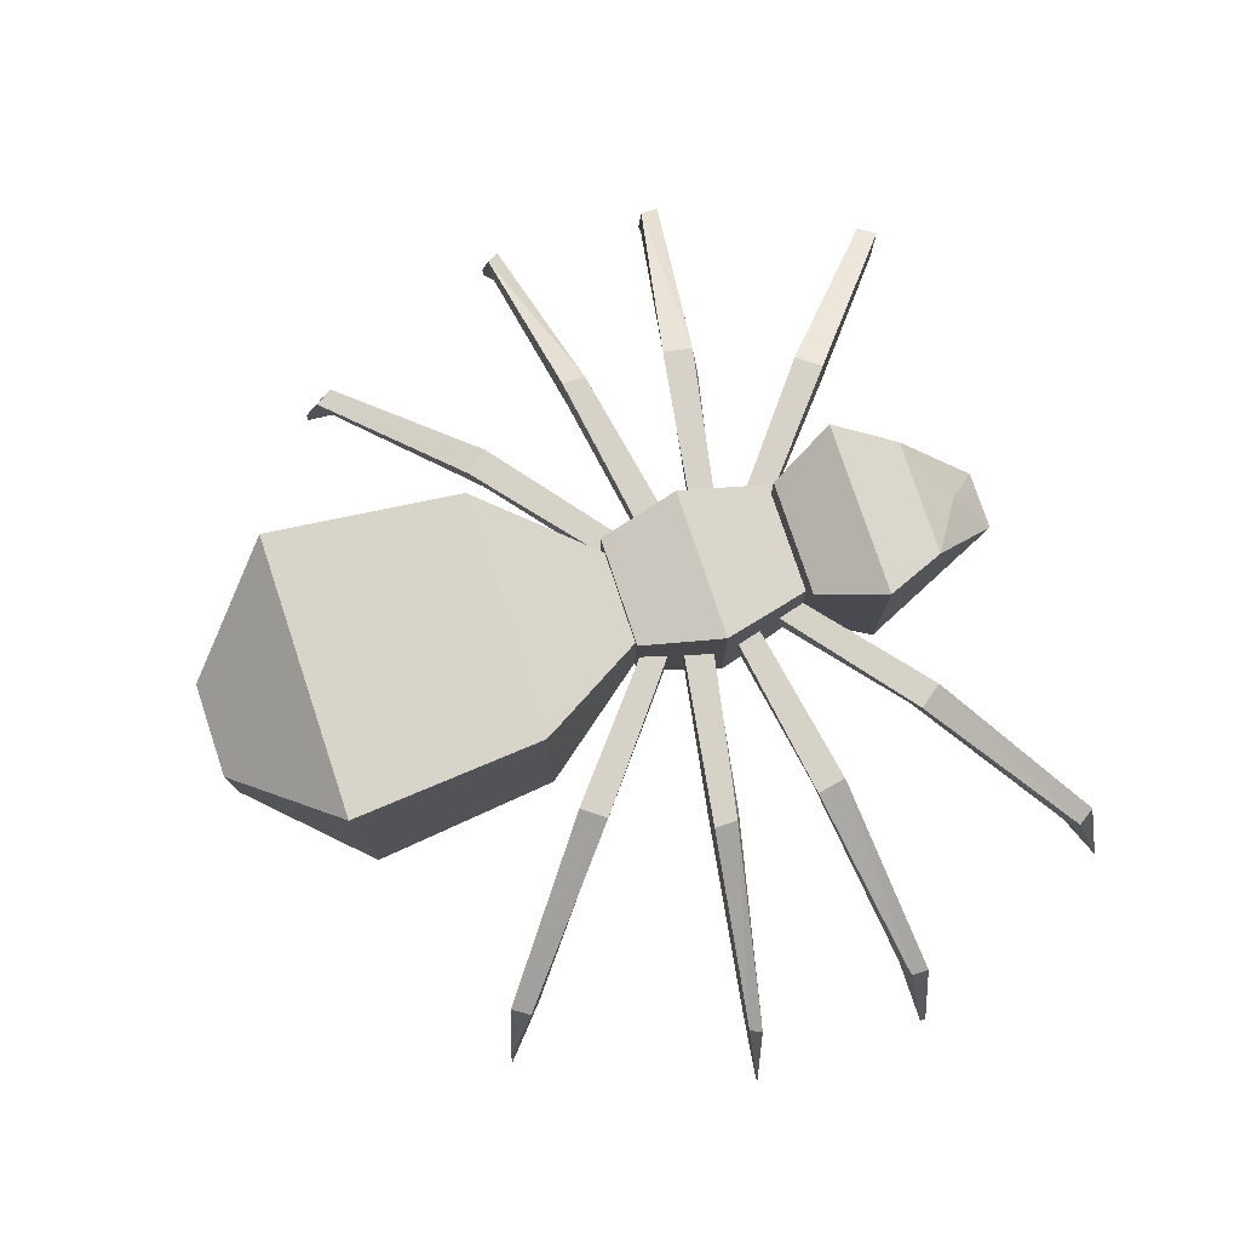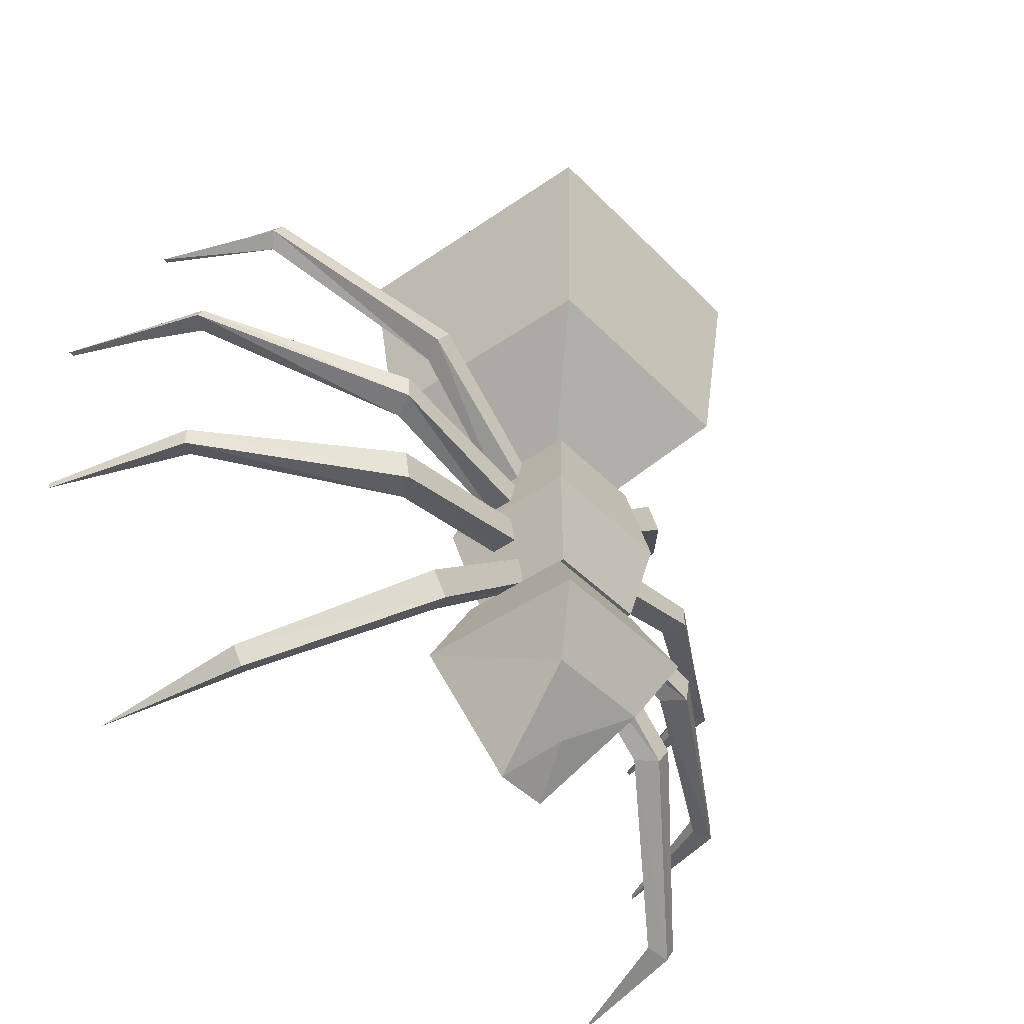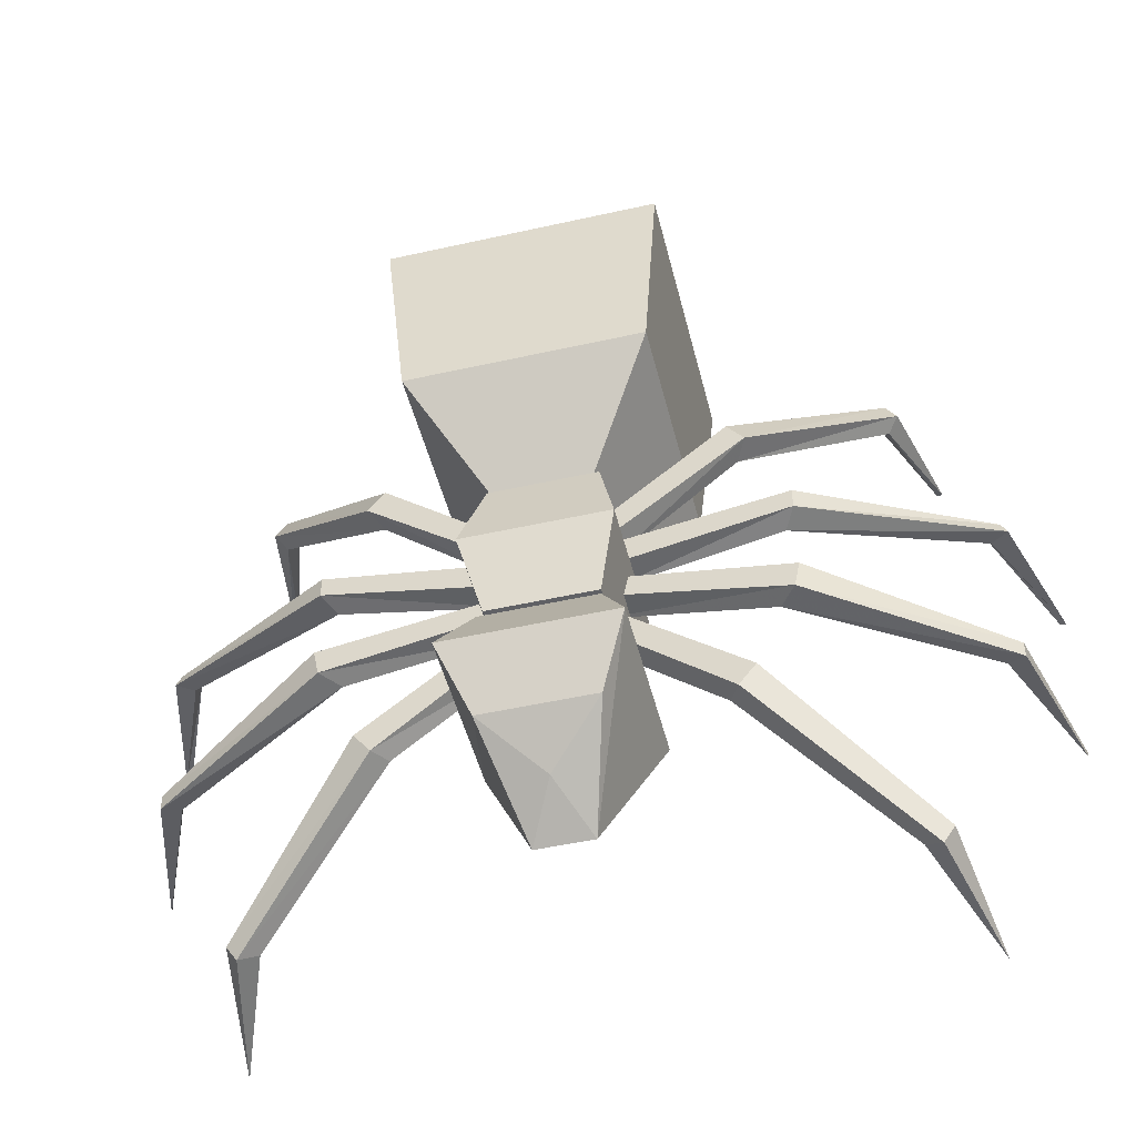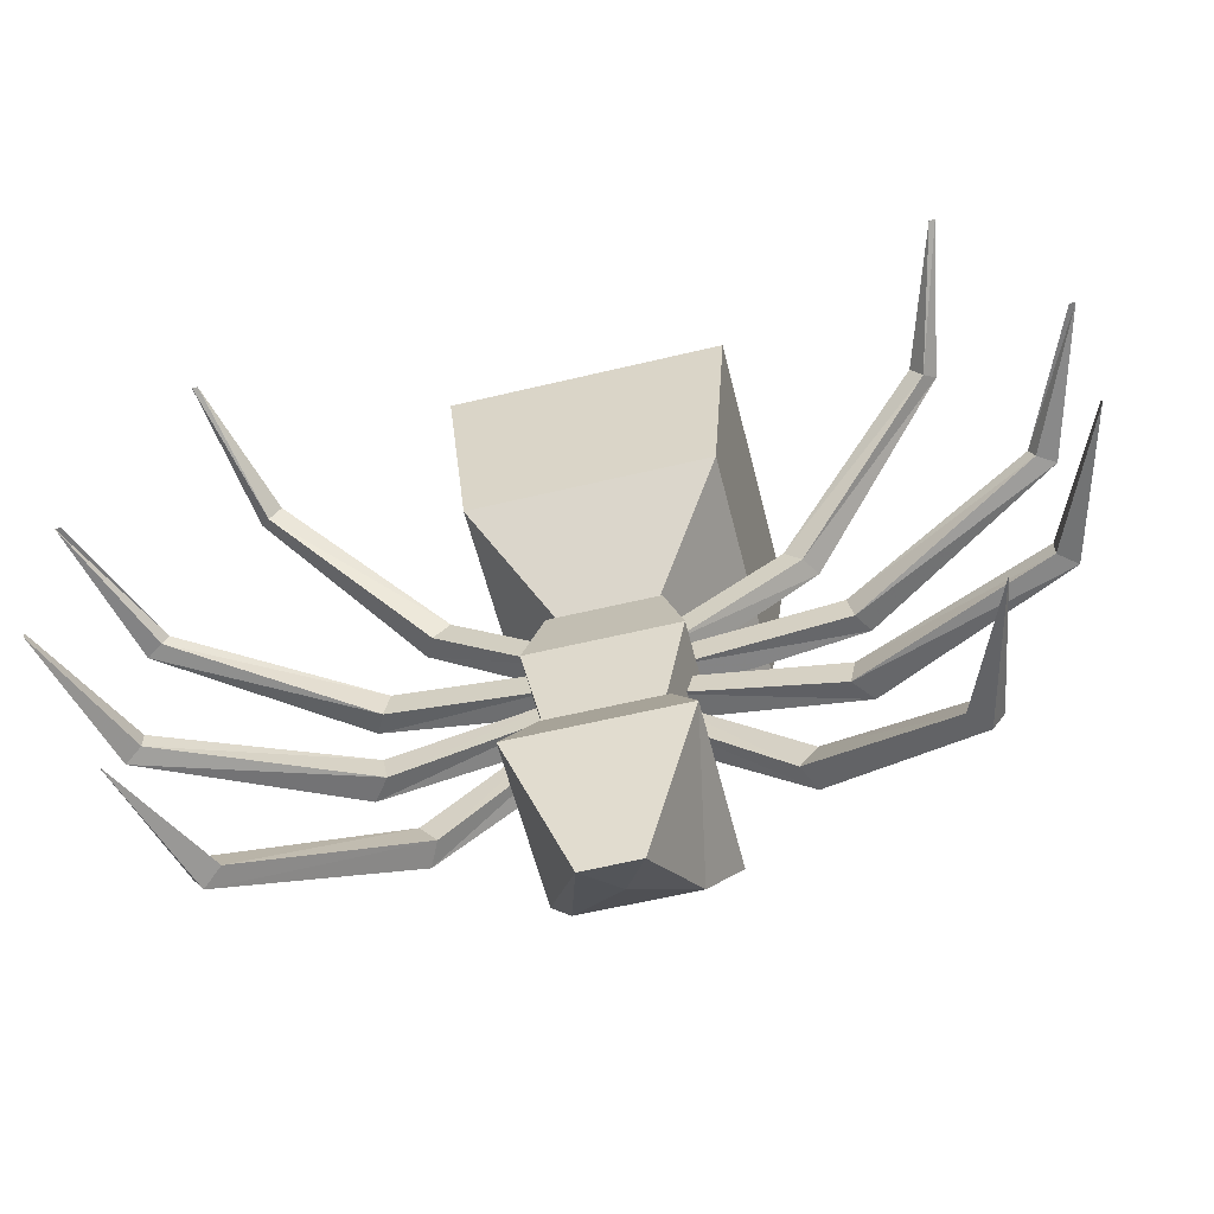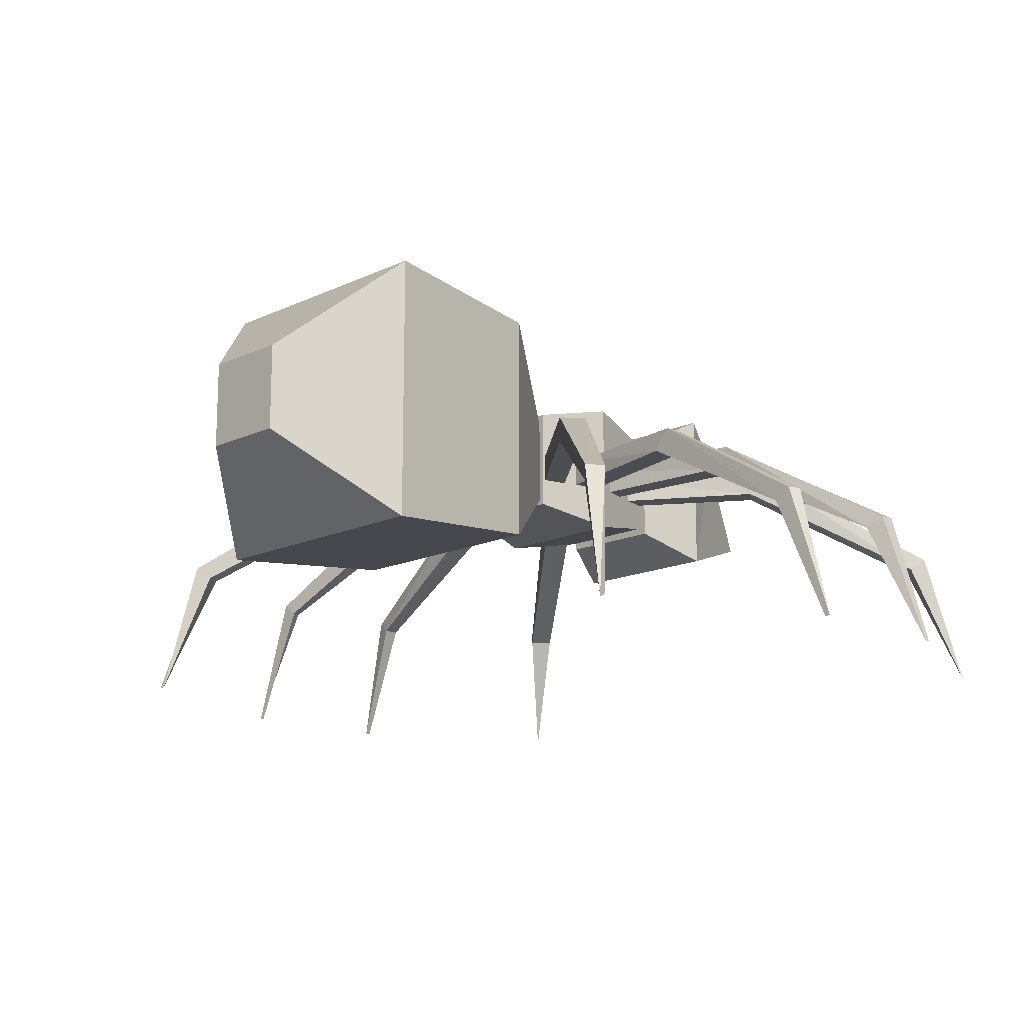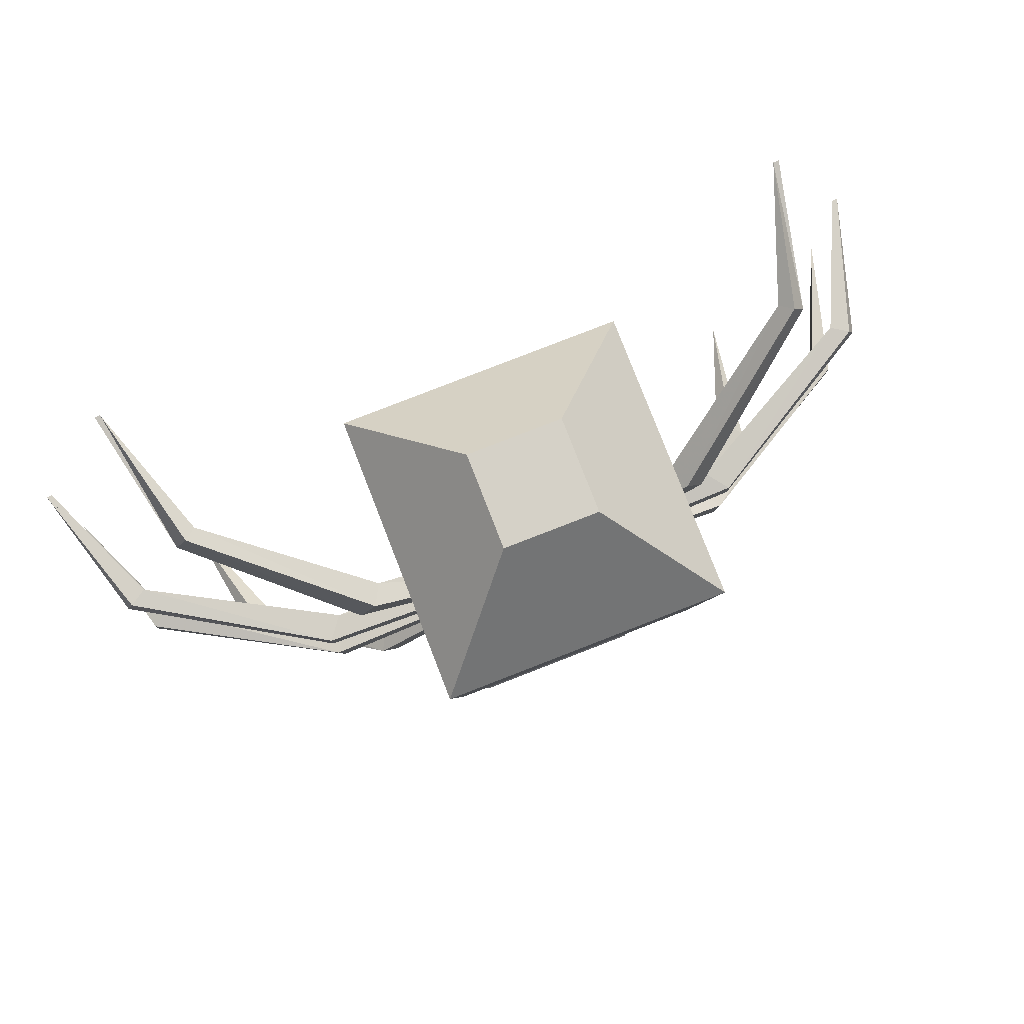
<metadata>
{"format":"obj","ext":"obj","renderer":"f3d","projection":"perspective","resolution":1024,"background":"white","views":[{"elev":77.5,"azim":71.6,"up":"+Y"},{"elev":-43.1,"azim":129.8,"up":"+Z"},{"elev":-49.0,"azim":-166.0,"up":"+Z"},{"elev":-58.5,"azim":14.0,"up":"+Z"},{"elev":-14.9,"azim":45.0,"up":"+Y"},{"elev":79.5,"azim":158.7,"up":"+Z"}]}
</metadata>
<code>
v 0.4525 0.3278 0.8562
v 0.4525 0.2328 0.8562
v 0.3575 0.1378 0.7494
v 0.3575 0.4288 0.7494
v 0.5475 0.2328 0.8562
v 0.6425 0.1378 0.7494
v 0.5475 0.3278 0.8562
v 0.6425 0.4288 0.7494
v 0.3753 0.1556 0.5534
v 0.3753 0.4109 0.5534
v 0.6247 0.1556 0.5534
v 0.6247 0.4109 0.5534
v 0.4525 0.2328 0.4406
v 0.4525 0.3278 0.4406
v 0.5475 0.2328 0.4406
v 0.5475 0.3278 0.4406
v 0.5 0.2803 0.8562
v 0.5 0.2803 0.4406
v 0.4406 0.2269 0.2684
v 0.4406 0.3397 0.2684
v 0.4228 0.3575 0.3575
v 0.4228 0.2091 0.3575
v 0.5534 0.3397 0.2684
v 0.5772 0.3575 0.3575
v 0.5534 0.2269 0.2684
v 0.5772 0.2091 0.3575
v 0.4406 0.3397 0.4406
v 0.4406 0.2269 0.4406
v 0.5534 0.3397 0.4406
v 0.5534 0.2269 0.4406
v 0.5 0.2803 0.2684
v 0.4406 0.3397 0.2625
v 0.4109 0.3753 0.1972
v 0.5594 0.3397 0.2625
v 0.5891 0.3753 0.1972
v 0.4406 0.2209 0.2625
v 0.4109 0.1913 0.1972
v 0.5594 0.2209 0.2625
v 0.5891 0.1913 0.1972
v 0.4406 0.3397 0.1319
v 0.5594 0.3397 0.1319
v 0.4703 0.2387 0.05469
v 0.5297 0.2387 0.05469
v 0.5 0.2803 0.2625
v 0.5 0.2922 0.09031
v 0.1378 0.025 0.025
v 0.1734 0.1734 0.04281
v 0.1616 0.1734 0.06062
v 0.1913 0.1616 0.05469
v 0.1734 0.1616 0.0725
v 0.3278 0.2863 0.1675
v 0.31 0.2863 0.1913
v 0.3397 0.2625 0.1734
v 0.3219 0.2625 0.1972
v 0.4763 0.2863 0.2922
v 0.4584 0.2863 0.31
v 0.4763 0.2566 0.2922
v 0.4584 0.2566 0.31
v 0.4644 0.2744 0.2981
v 0.03094 0.025 0.2625
v 0.03094 0.025 0.2566
v 0.0725 0.1734 0.2566
v 0.0725 0.1734 0.2744
v 0.09031 0.1616 0.2625
v 0.09031 0.1616 0.2803
v 0.2684 0.2863 0.2863
v 0.2625 0.2863 0.3159
v 0.2863 0.2625 0.2863
v 0.2803 0.2625 0.3159
v 0.4584 0.2863 0.3219
v 0.4525 0.2863 0.3456
v 0.4584 0.2566 0.3219
v 0.4525 0.2566 0.3456
v 0.4525 0.2744 0.3337
v 0.025 0.025 0.4466
v 0.06656 0.1734 0.4347
v 0.0725 0.1734 0.4466
v 0.08438 0.1616 0.4347
v 0.03094 0.025 0.4466
v 0.09031 0.1616 0.4466
v 0.2625 0.2863 0.3991
v 0.2625 0.2863 0.4228
v 0.2744 0.2625 0.3931
v 0.2803 0.2625 0.4228
v 0.4466 0.2863 0.3634
v 0.4525 0.2863 0.3931
v 0.4466 0.2566 0.3634
v 0.4525 0.2566 0.3931
v 0.4525 0.2744 0.3753
v 0.1319 0.025 0.6841
v 0.1259 0.025 0.6841
v 0.1556 0.1734 0.6484
v 0.1675 0.1734 0.6663
v 0.1675 0.1616 0.6366
v 0.1794 0.1616 0.6544
v 0.3041 0.2863 0.5178
v 0.3219 0.2863 0.5416
v 0.3159 0.2625 0.5119
v 0.3337 0.2625 0.5297
v 0.4466 0.2863 0.405
v 0.4644 0.2863 0.4228
v 0.4466 0.2566 0.405
v 0.4644 0.2566 0.4228
v 0.4584 0.2744 0.4109
v 0.8266 0.1734 0.04281
v 0.8622 0.025 0.025
v 0.8384 0.1734 0.06062
v 0.8087 0.1616 0.05469
v 0.8266 0.1616 0.0725
v 0.6722 0.2863 0.1675
v 0.69 0.2863 0.1913
v 0.6603 0.2625 0.1734
v 0.6781 0.2625 0.1972
v 0.5238 0.2863 0.2922
v 0.5416 0.2863 0.31
v 0.5238 0.2566 0.2922
v 0.5416 0.2566 0.31
v 0.5356 0.2744 0.2981
v 0.9275 0.1734 0.2566
v 0.9691 0.025 0.2566
v 0.9691 0.025 0.2625
v 0.9275 0.1734 0.2744
v 0.9097 0.1616 0.2625
v 0.9097 0.1616 0.2803
v 0.7316 0.2863 0.2863
v 0.7375 0.2863 0.3159
v 0.7137 0.2625 0.2863
v 0.7197 0.2625 0.3159
v 0.5416 0.2863 0.3219
v 0.5475 0.2863 0.3456
v 0.5416 0.2566 0.3219
v 0.5475 0.2566 0.3456
v 0.5475 0.2744 0.3337
v 0.9334 0.1734 0.4347
v 0.975 0.025 0.4466
v 0.9275 0.1734 0.4466
v 0.9156 0.1616 0.4347
v 0.9097 0.1616 0.4466
v 0.9691 0.025 0.4466
v 0.7375 0.2863 0.3991
v 0.7375 0.2863 0.4228
v 0.7256 0.2625 0.3931
v 0.7197 0.2625 0.4228
v 0.5534 0.2863 0.3634
v 0.5475 0.2863 0.3931
v 0.5534 0.2566 0.3634
v 0.5475 0.2566 0.3931
v 0.5475 0.2744 0.3753
v 0.8444 0.1734 0.6484
v 0.8741 0.025 0.6841
v 0.8681 0.025 0.6841
v 0.8325 0.1734 0.6663
v 0.8325 0.1616 0.6366
v 0.8206 0.1616 0.6544
v 0.6959 0.2863 0.5178
v 0.6781 0.2863 0.5416
v 0.6841 0.2625 0.5119
v 0.6663 0.2625 0.5297
v 0.5534 0.2863 0.405
v 0.5356 0.2863 0.4228
v 0.5534 0.2566 0.405
v 0.5356 0.2566 0.4228
v 0.5416 0.2744 0.4109
f 3 2 1
f 4 3 1
f 6 5 2
f 3 6 2
f 8 7 5
f 6 8 5
f 4 1 7
f 8 4 7
f 9 3 4
f 10 9 4
f 11 6 3
f 9 11 3
f 12 8 6
f 11 12 6
f 10 4 8
f 12 10 8
f 13 9 10
f 14 13 10
f 15 11 9
f 13 15 9
f 16 12 11
f 15 16 11
f 14 10 12
f 16 14 12
f 17 1 2
f 17 2 5
f 17 5 7
f 17 7 1
f 18 13 14
f 18 15 13
f 18 16 15
f 18 14 16
f 21 20 19
f 22 21 19
f 24 23 20
f 21 24 20
f 26 25 23
f 24 26 23
f 22 19 25
f 26 22 25
f 27 21 22
f 28 27 22
f 29 24 21
f 27 29 21
f 30 26 24
f 29 30 24
f 28 22 26
f 30 28 26
f 31 19 20
f 31 20 23
f 31 23 25
f 31 25 19
f 18 27 28
f 18 29 27
f 18 30 29
f 18 28 30
f 34 33 32
f 34 35 33
f 32 37 36
f 32 33 37
f 36 39 38
f 36 37 39
f 38 35 34
f 38 39 35
f 35 40 33
f 35 41 40
f 33 42 37
f 33 40 42
f 37 43 39
f 37 42 43
f 39 41 35
f 39 43 41
f 32 44 34
f 36 44 32
f 38 44 36
f 34 44 38
f 41 45 40
f 40 45 42
f 42 45 43
f 43 45 41
f 48 47 46
f 47 49 46
f 49 50 46
f 50 48 46
f 51 47 48
f 52 51 48
f 53 49 47
f 51 53 47
f 54 50 49
f 53 54 49
f 52 48 50
f 54 52 50
f 55 51 52
f 56 55 52
f 57 53 51
f 55 57 51
f 58 54 53
f 57 58 53
f 56 52 54
f 58 56 54
f 59 55 56
f 59 57 55
f 59 58 57
f 59 56 58
f 62 61 60
f 63 62 60
f 62 64 61
f 65 60 61
f 64 65 61
f 65 63 60
f 66 62 63
f 67 66 63
f 68 64 62
f 66 68 62
f 69 65 64
f 68 69 64
f 67 63 65
f 69 67 65
f 70 66 67
f 71 70 67
f 72 68 66
f 70 72 66
f 73 69 68
f 72 73 68
f 71 67 69
f 73 71 69
f 74 70 71
f 74 72 70
f 74 73 72
f 74 71 73
f 77 76 75
f 76 78 75
f 80 79 75
f 78 80 75
f 77 75 79
f 80 77 79
f 81 76 77
f 82 81 77
f 83 78 76
f 81 83 76
f 84 80 78
f 83 84 78
f 82 77 80
f 84 82 80
f 85 81 82
f 86 85 82
f 87 83 81
f 85 87 81
f 88 84 83
f 87 88 83
f 86 82 84
f 88 86 84
f 89 85 86
f 89 87 85
f 89 88 87
f 89 86 88
f 92 91 90
f 93 92 90
f 94 90 91
f 92 94 91
f 94 95 90
f 95 93 90
f 96 92 93
f 97 96 93
f 98 94 92
f 96 98 92
f 99 95 94
f 98 99 94
f 97 93 95
f 99 97 95
f 100 96 97
f 101 100 97
f 102 98 96
f 100 102 96
f 103 99 98
f 102 103 98
f 101 97 99
f 103 101 99
f 104 100 101
f 104 102 100
f 104 103 102
f 104 101 103
f 106 105 107
f 106 108 105
f 106 109 108
f 106 107 109
f 107 105 110
f 107 110 111
f 105 108 112
f 105 112 110
f 108 109 113
f 108 113 112
f 109 107 111
f 109 111 113
f 111 110 114
f 111 114 115
f 110 112 116
f 110 116 114
f 112 113 117
f 112 117 116
f 113 111 115
f 113 115 117
f 115 114 118
f 114 116 118
f 116 117 118
f 117 115 118
f 121 120 119
f 121 119 122
f 120 123 119
f 120 121 124
f 120 124 123
f 121 122 124
f 122 119 125
f 122 125 126
f 119 123 127
f 119 127 125
f 123 124 128
f 123 128 127
f 124 122 126
f 124 126 128
f 126 125 129
f 126 129 130
f 125 127 131
f 125 131 129
f 127 128 132
f 127 132 131
f 128 126 130
f 128 130 132
f 130 129 133
f 129 131 133
f 131 132 133
f 132 130 133
f 135 134 136
f 135 137 134
f 135 139 138
f 135 138 137
f 139 135 136
f 139 136 138
f 136 134 140
f 136 140 141
f 134 137 142
f 134 142 140
f 137 138 143
f 137 143 142
f 138 136 141
f 138 141 143
f 141 140 144
f 141 144 145
f 140 142 146
f 140 146 144
f 142 143 147
f 142 147 146
f 143 141 145
f 143 145 147
f 145 144 148
f 144 146 148
f 146 147 148
f 147 145 148
f 151 150 149
f 151 149 152
f 150 151 153
f 150 153 149
f 151 154 153
f 151 152 154
f 152 149 155
f 152 155 156
f 149 153 157
f 149 157 155
f 153 154 158
f 153 158 157
f 154 152 156
f 154 156 158
f 156 155 159
f 156 159 160
f 155 157 161
f 155 161 159
f 157 158 162
f 157 162 161
f 158 156 160
f 158 160 162
f 160 159 163
f 159 161 163
f 161 162 163
f 162 160 163

</code>
